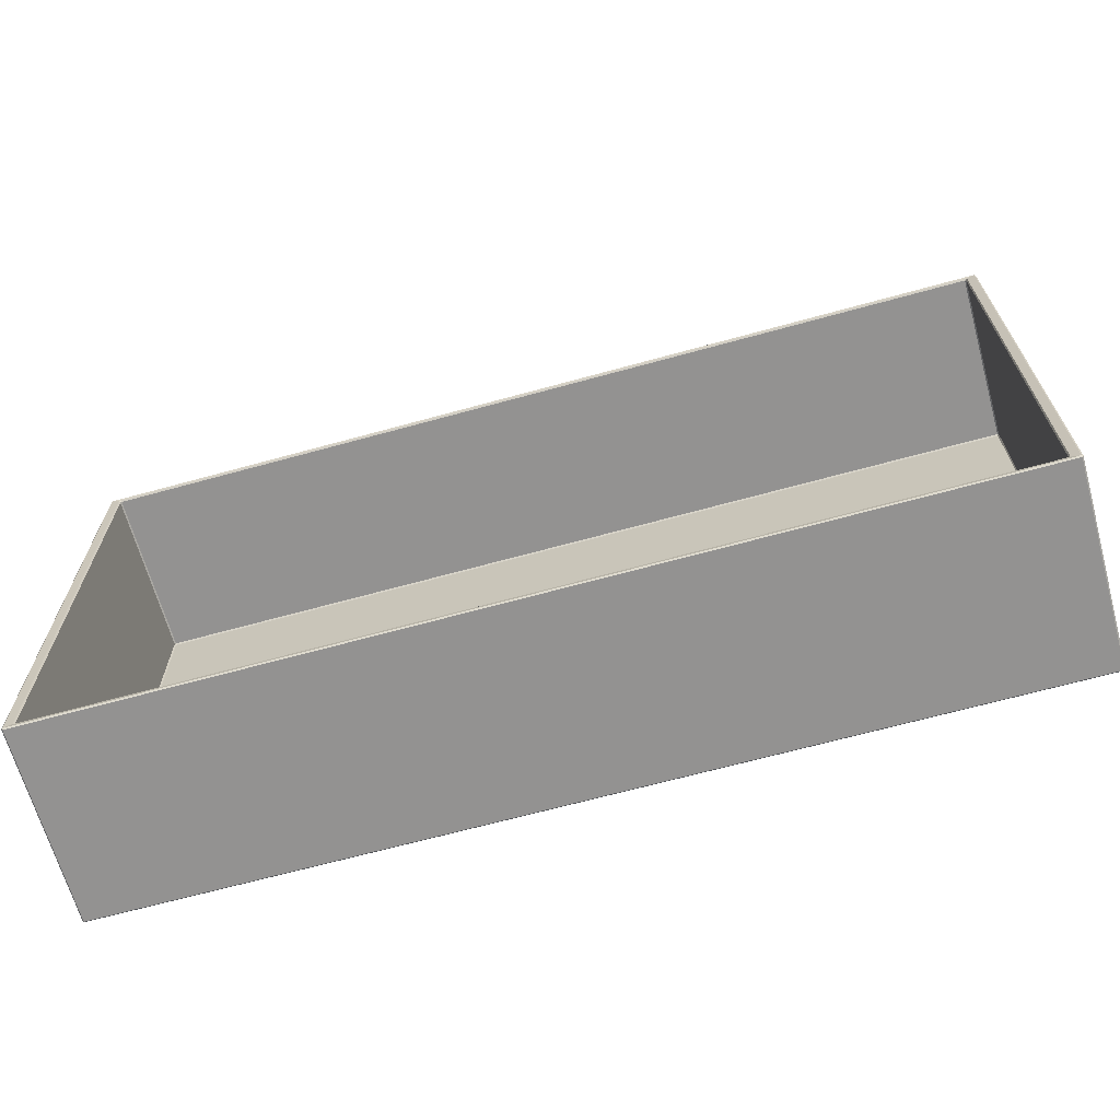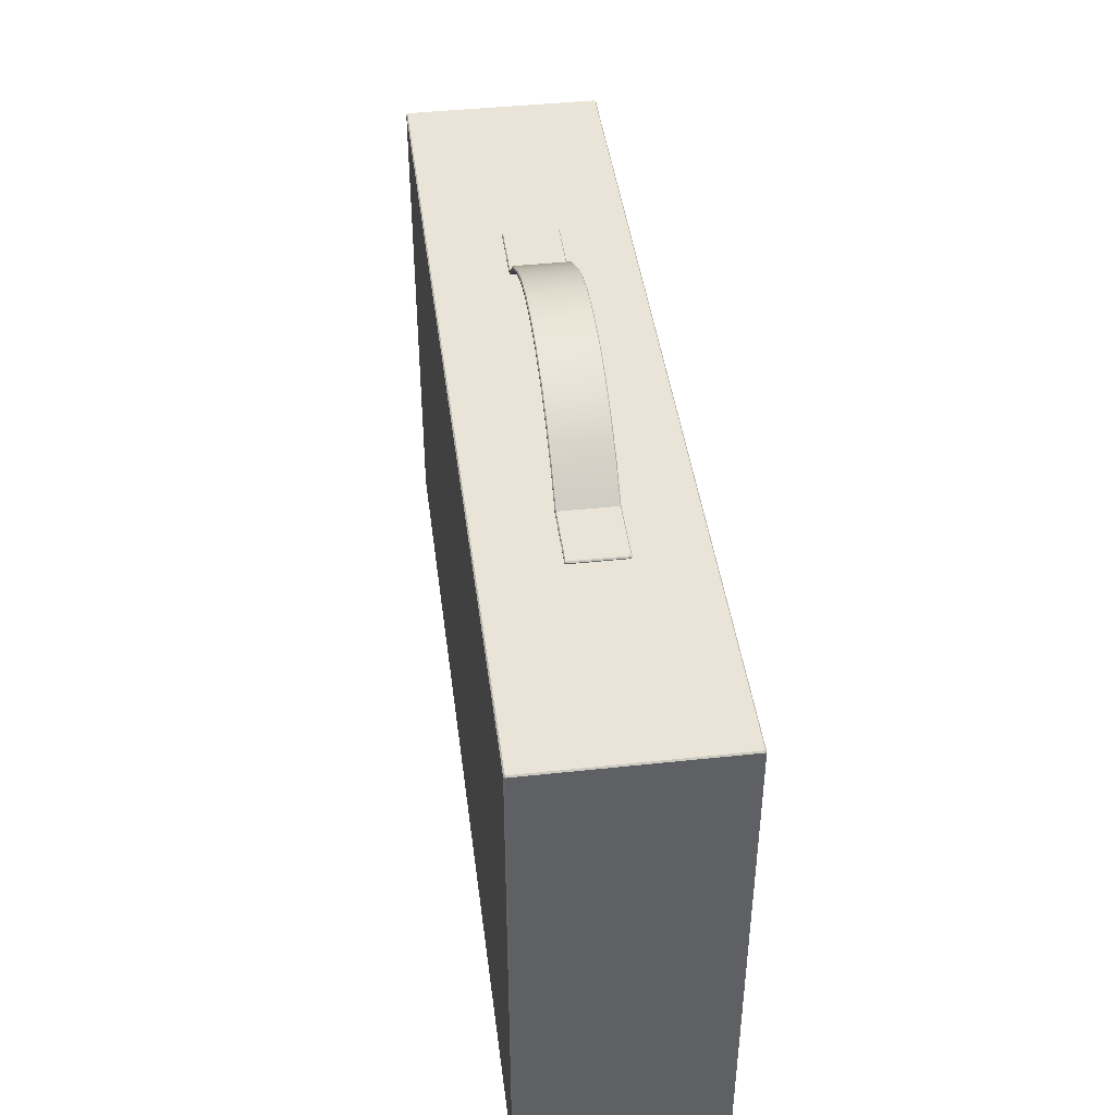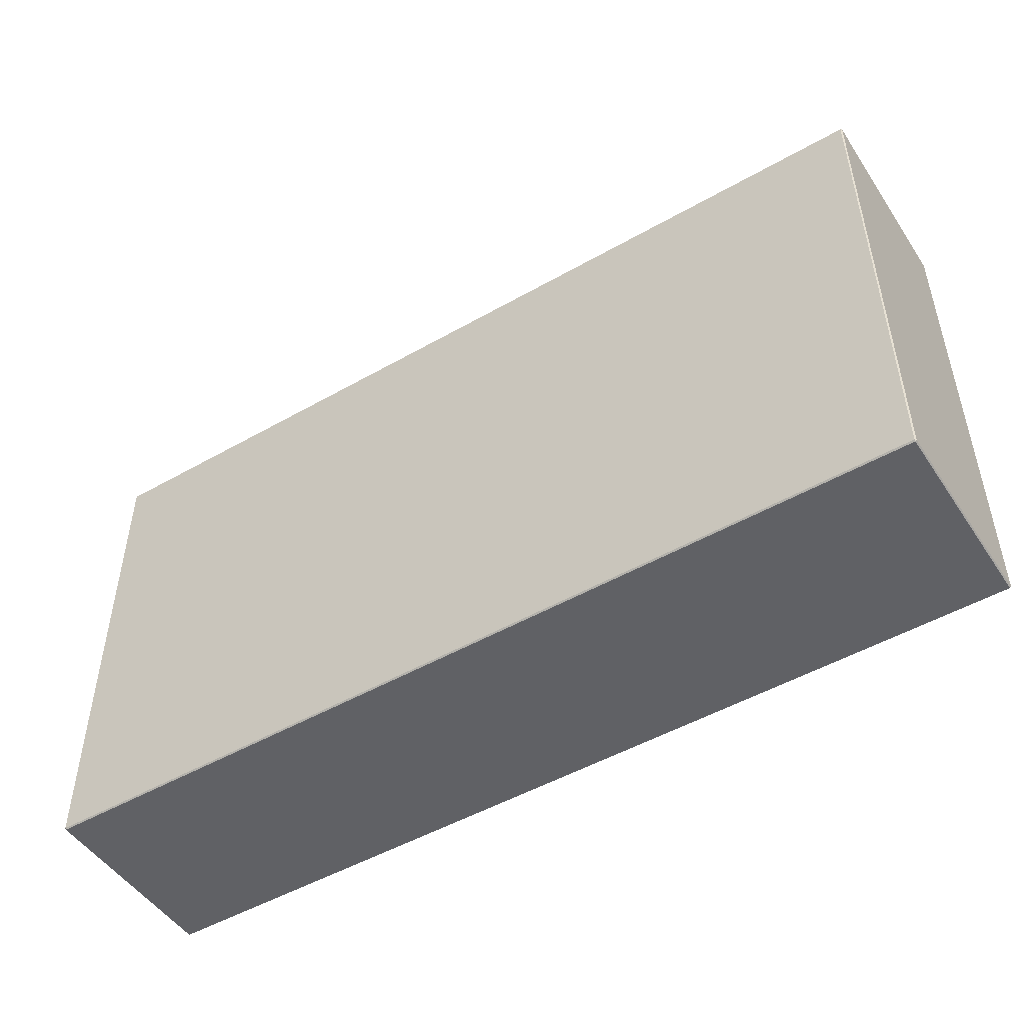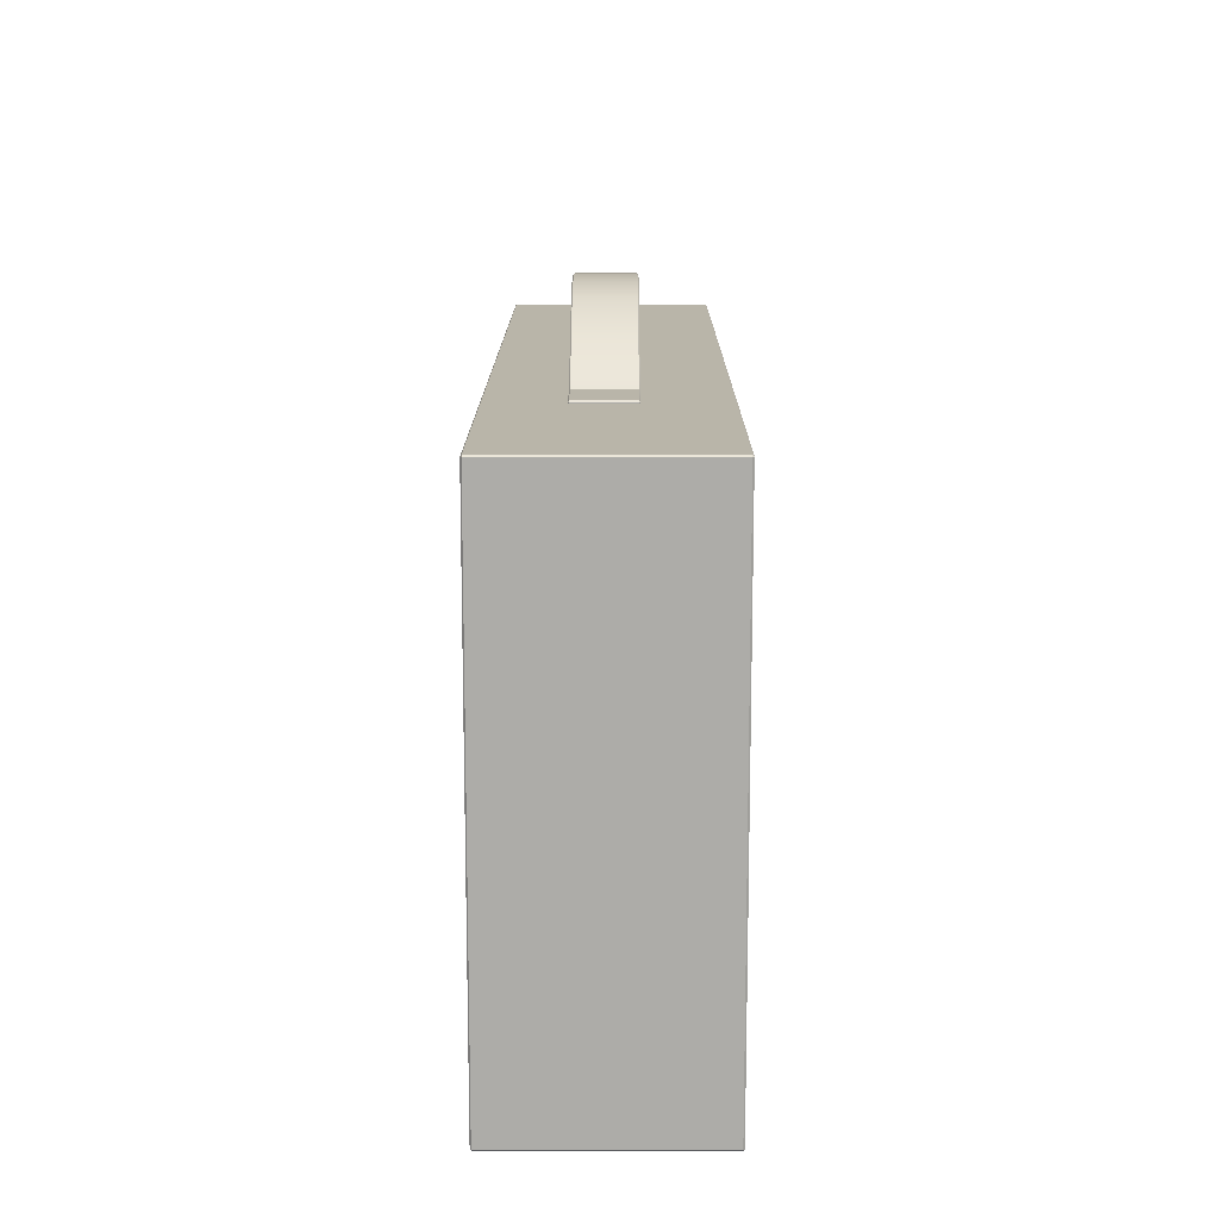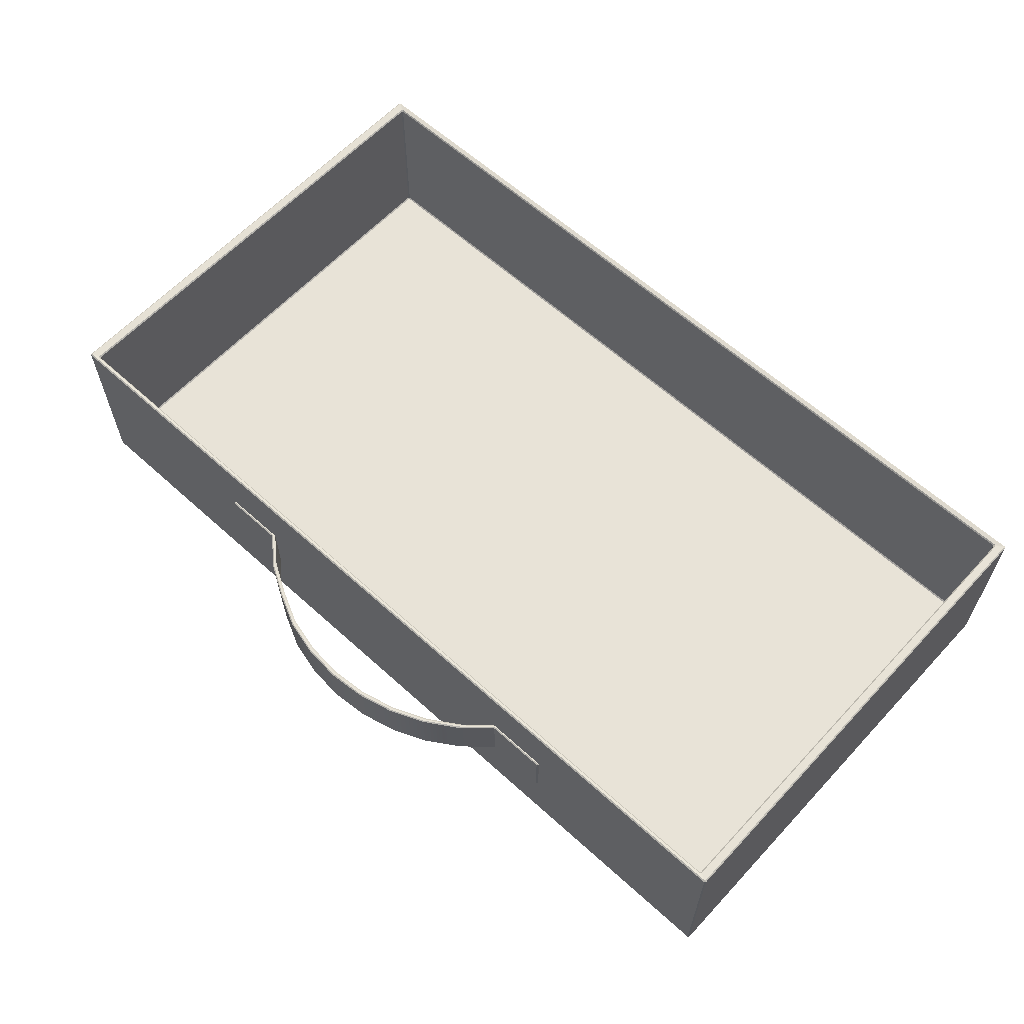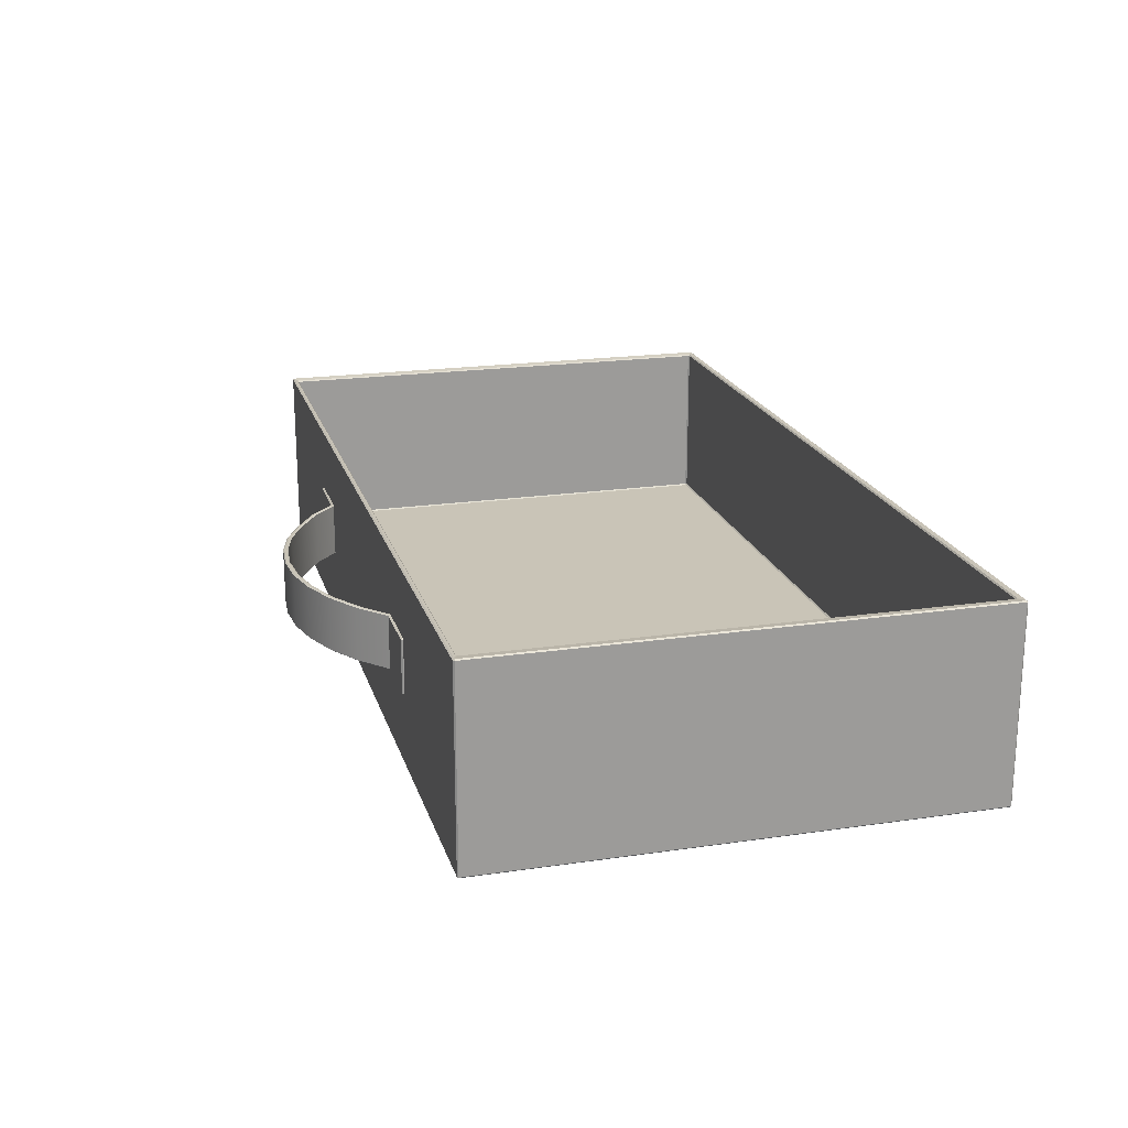
<metadata>
{"format":"obj","ext":"obj","renderer":"f3d","projection":"perspective","resolution":1024,"background":"white","views":[{"elev":-66.4,"azim":-164.5,"up":"+Z"},{"elev":43.1,"azim":82.7,"up":"+Z"},{"elev":-49.4,"azim":32.3,"up":"+Z"},{"elev":13.4,"azim":-89.8,"up":"+Z"},{"elev":61.5,"azim":42.7,"up":"+Y"},{"elev":19.9,"azim":74.9,"up":"+Y"}]}
</metadata>
<code>
g default
v -4.449 3.763 -10.01
v -4.453 3.763 -10.01
v -4.449 3.759 -10.01
v -4.449 3.759 -8.462
v -4.453 3.763 -8.462
v -4.449 3.763 -8.458
v -1.647 3.759 -10.01
v -1.642 3.763 -10.01
v -1.647 3.763 -10.01
v -1.647 3.763 -8.458
v -1.642 3.763 -8.462
v -1.647 3.759 -8.462
v -4.453 4.299 -10.02
v -4.456 4.299 -10.01
v -4.453 4.295 -10.01
v -4.449 4.295 -10.01
v -1.646 4.295 -10.01
v -1.642 4.295 -10.01
v -1.639 4.299 -10.01
v -1.642 4.299 -10.02
v -4.449 4.295 -8.458
v -4.453 4.295 -8.462
v -4.456 4.299 -8.46
v -4.453 4.299 -8.455
v -1.642 4.299 -8.455
v -1.639 4.299 -8.459
v -1.642 4.295 -8.462
v -1.647 4.295 -8.458
v -4.482 3.681 -10.03
v -4.486 3.685 -10.03
v -4.482 3.685 -10.03
v -4.482 3.685 -8.442
v -4.486 3.685 -8.446
v -4.482 3.681 -8.446
v -1.614 3.685 -10.03
v -1.61 3.685 -10.03
v -1.614 3.681 -10.03
v -1.614 3.681 -8.446
v -1.61 3.685 -8.446
v -1.614 3.685 -8.442
v -4.482 4.298 -10.03
v -4.486 4.298 -10.03
v -4.482 4.302 -10.03
v -4.474 4.301 -10.03
v -4.47 4.301 -8.446
v -4.482 4.302 -8.447
v -4.486 4.298 -8.446
v -4.482 4.298 -8.442
v -1.622 4.301 -10.03
v -1.615 4.302 -10.03
v -1.61 4.298 -10.03
v -1.614 4.298 -10.03
v -1.614 4.298 -8.442
v -1.61 4.298 -8.446
v -1.614 4.302 -8.447
v -1.625 4.301 -8.446
v -2.497 3.917 -8.435
v -2.499 3.914 -8.439
v -2.587 3.917 -8.355
v -2.589 3.914 -8.358
v -2.497 4.086 -8.435
v -2.499 4.089 -8.439
v -2.587 4.086 -8.355
v -2.589 4.089 -8.358
v -2.688 3.917 -8.291
v -2.69 3.914 -8.294
v -2.688 4.086 -8.291
v -2.69 4.089 -8.294
v -2.798 3.917 -8.243
v -2.8 3.914 -8.247
v -2.798 4.086 -8.243
v -2.8 4.089 -8.247
v -2.915 3.917 -8.215
v -2.916 3.914 -8.218
v -2.915 4.086 -8.215
v -2.916 4.089 -8.218
v -3.035 3.917 -8.205
v -3.035 3.914 -8.209
v -3.035 4.086 -8.205
v -3.035 4.089 -8.209
v -3.154 3.917 -8.215
v -3.154 3.914 -8.218
v -3.154 4.086 -8.215
v -3.154 4.089 -8.218
v -3.271 3.917 -8.243
v -3.269 3.914 -8.247
v -3.271 4.086 -8.243
v -3.269 4.089 -8.247
v -3.381 3.917 -8.296
v -3.379 3.914 -8.3
v -3.381 4.086 -8.296
v -3.379 4.089 -8.3
v -3.482 3.917 -8.355
v -3.48 3.914 -8.358
v -3.482 4.086 -8.355
v -3.48 4.089 -8.358
v -3.572 3.917 -8.435
v -3.57 3.914 -8.439
v -3.572 4.086 -8.435
v -3.57 4.089 -8.439
v -2.302 3.917 -8.439
v -2.306 3.917 -8.435
v -2.306 3.914 -8.439
v -2.306 4.089 -8.439
v -2.306 4.086 -8.435
v -2.302 4.086 -8.439
v -3.763 3.914 -8.439
v -3.763 3.917 -8.435
v -3.767 3.917 -8.439
v -3.767 4.086 -8.439
v -3.763 4.086 -8.435
v -3.763 4.089 -8.439
v -2.497 3.917 -8.451
v -2.496 3.914 -8.447
v -2.587 3.917 -8.371
v -2.584 3.914 -8.368
v -2.497 4.086 -8.451
v -2.496 4.089 -8.447
v -2.587 4.086 -8.371
v -2.584 4.089 -8.368
v -2.688 3.917 -8.306
v -2.686 3.914 -8.303
v -2.688 4.086 -8.306
v -2.686 4.089 -8.303
v -2.798 3.917 -8.259
v -2.797 3.914 -8.255
v -2.798 4.086 -8.259
v -2.797 4.089 -8.255
v -2.915 3.917 -8.23
v -2.914 3.914 -8.226
v -2.915 4.086 -8.23
v -2.914 4.089 -8.226
v -3.035 3.917 -8.221
v -3.035 3.914 -8.217
v -3.035 4.086 -8.221
v -3.035 4.089 -8.217
v -3.154 3.917 -8.23
v -3.155 3.914 -8.226
v -3.154 4.086 -8.23
v -3.155 4.089 -8.226
v -3.271 3.917 -8.259
v -3.272 3.914 -8.255
v -3.271 4.086 -8.259
v -3.272 4.089 -8.255
v -3.381 3.917 -8.312
v -3.383 3.914 -8.309
v -3.381 4.086 -8.312
v -3.383 4.089 -8.309
v -3.482 3.917 -8.371
v -3.485 3.914 -8.368
v -3.482 4.086 -8.371
v -3.485 4.089 -8.368
v -3.572 3.917 -8.451
v -3.573 3.914 -8.447
v -3.572 4.086 -8.451
v -3.573 4.089 -8.447
v -2.306 3.914 -8.447
v -2.306 3.917 -8.451
v -2.302 3.917 -8.447
v -2.302 4.086 -8.447
v -2.306 4.086 -8.451
v -2.306 4.089 -8.447
v -3.767 3.917 -8.447
v -3.763 3.917 -8.451
v -3.763 3.914 -8.447
v -3.763 4.089 -8.447
v -3.763 4.086 -8.451
v -3.767 4.086 -8.447
g pPlane55
f 1 3 7 9
f 2 1 16 15
f 3 2 5 4
f 4 6 10 12
f 6 5 22 21
f 8 7 12 11
f 9 8 18 17
f 11 10 28 27
f 13 16 17 20
f 14 13 44 43
f 15 14 23 22
f 19 18 27 26
f 20 19 50 49
f 21 24 25 28
f 24 23 46 45
f 26 25 56 55
f 29 31 35 37
f 30 29 34 33
f 31 30 42 41
f 32 34 38 40
f 33 32 48 47
f 36 35 52 51
f 37 36 39 38
f 40 39 54 53
f 41 44 49 52
f 43 42 47 46
f 45 48 53 56
f 51 50 55 54
f 2 15 22 5
f 11 27 18 8
f 19 26 55 50
f 23 14 43 46
f 30 33 47 42
f 39 36 51 54
f 24 45 56 25
f 6 21 28 10
f 3 4 12 7
f 16 1 9 17
f 44 13 20 49
f 31 41 52 35
f 34 29 37 38
f 32 40 53 48
f 1 2 3
f 4 5 6
f 7 8 9
f 10 11 12
f 13 14 15 16
f 17 18 19 20
f 21 22 23 24
f 25 26 27 28
f 29 30 31
f 32 33 34
f 35 36 37
f 38 39 40
f 41 42 43 44
f 45 46 47 48
f 49 50 51 52
f 53 54 55 56
f 57 58 103 102
f 58 57 59 60
f 60 59 65 66
f 61 62 64 63
f 62 61 105 104
f 63 64 68 67
f 66 65 69 70
f 67 68 72 71
f 70 69 73 74
f 71 72 76 75
f 74 73 77 78
f 75 76 80 79
f 78 77 81 82
f 79 80 84 83
f 82 81 85 86
f 83 84 88 87
f 86 85 89 90
f 87 88 92 91
f 90 89 93 94
f 91 92 96 95
f 94 93 97 98
f 95 96 100 99
f 98 97 108 107
f 99 100 112 111
f 101 103 157 159
f 102 101 106 105
f 104 106 160 162
f 107 109 163 165
f 109 108 111 110
f 110 112 166 168
f 113 114 116 115
f 114 113 158 157
f 115 116 122 121
f 117 118 162 161
f 118 117 119 120
f 120 119 123 124
f 121 122 126 125
f 124 123 127 128
f 125 126 130 129
f 128 127 131 132
f 129 130 134 133
f 132 131 135 136
f 133 134 138 137
f 136 135 139 140
f 137 138 142 141
f 140 139 143 144
f 141 142 146 145
f 144 143 147 148
f 145 146 150 149
f 148 147 151 152
f 149 150 154 153
f 152 151 155 156
f 153 154 165 164
f 156 155 167 166
f 159 158 161 160
f 164 163 168 167
f 57 61 63 59
f 59 63 67 65
f 65 67 71 69
f 69 71 75 73
f 73 75 79 77
f 77 79 83 81
f 81 83 87 85
f 85 87 91 89
f 89 91 95 93
f 93 95 99 97
f 61 57 102 105
f 97 99 111 108
f 113 115 119 117
f 115 121 123 119
f 121 125 127 123
f 125 129 131 127
f 129 133 135 131
f 133 137 139 135
f 137 141 143 139
f 141 145 147 143
f 145 149 151 147
f 149 153 155 151
f 117 161 158 113
f 153 164 167 155
f 60 66 122 116
f 66 70 126 122
f 70 74 130 126
f 74 78 134 130
f 78 82 138 134
f 82 86 142 138
f 86 90 146 142
f 90 94 150 146
f 94 98 154 150
f 98 107 165 154
f 109 110 168 163
f 112 100 156 166
f 100 96 152 156
f 96 92 148 152
f 92 88 144 148
f 88 84 140 144
f 84 80 136 140
f 80 76 132 136
f 76 72 128 132
f 72 68 124 128
f 68 64 120 124
f 64 62 118 120
f 62 104 162 118
f 106 101 159 160
f 103 58 114 157
f 58 60 116 114
f 101 102 103
f 104 105 106
f 107 108 109
f 110 111 112
f 157 158 159
f 160 161 162
f 163 164 165
f 166 167 168

</code>
